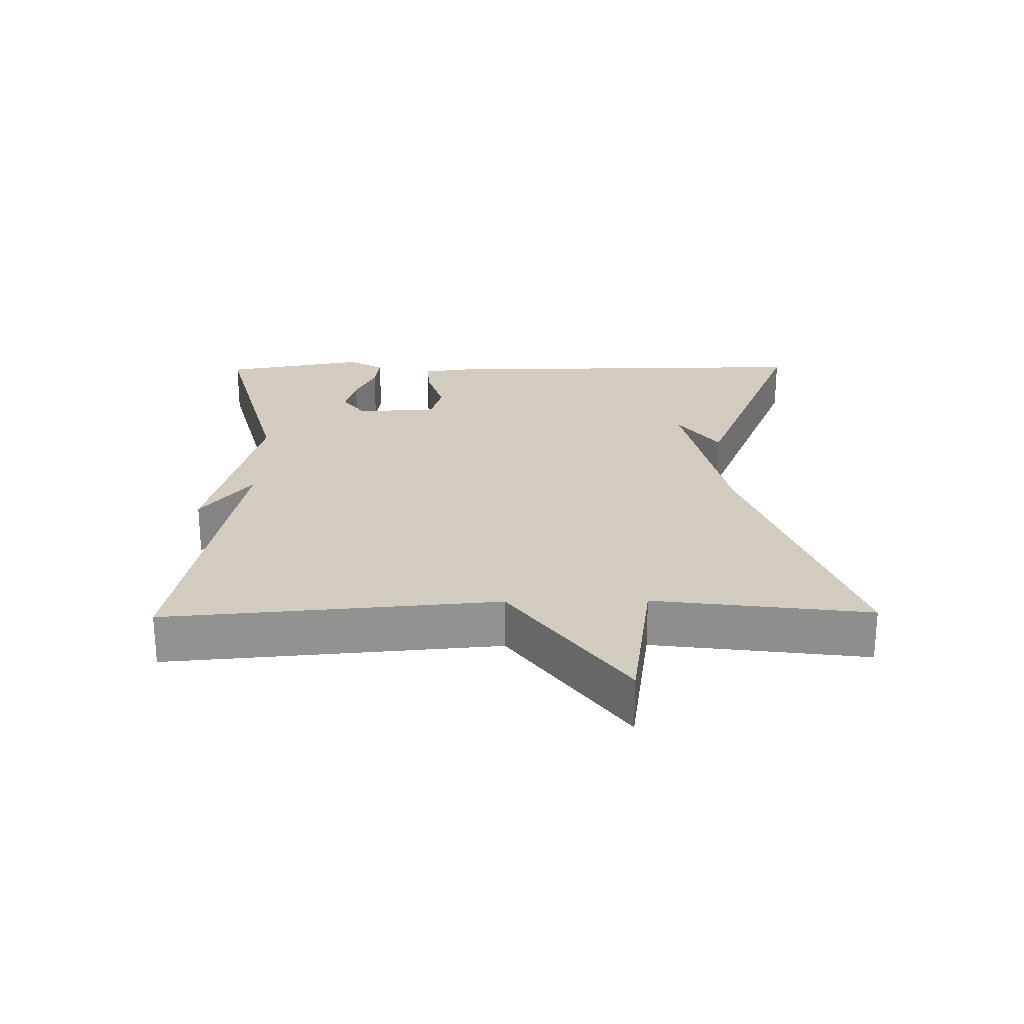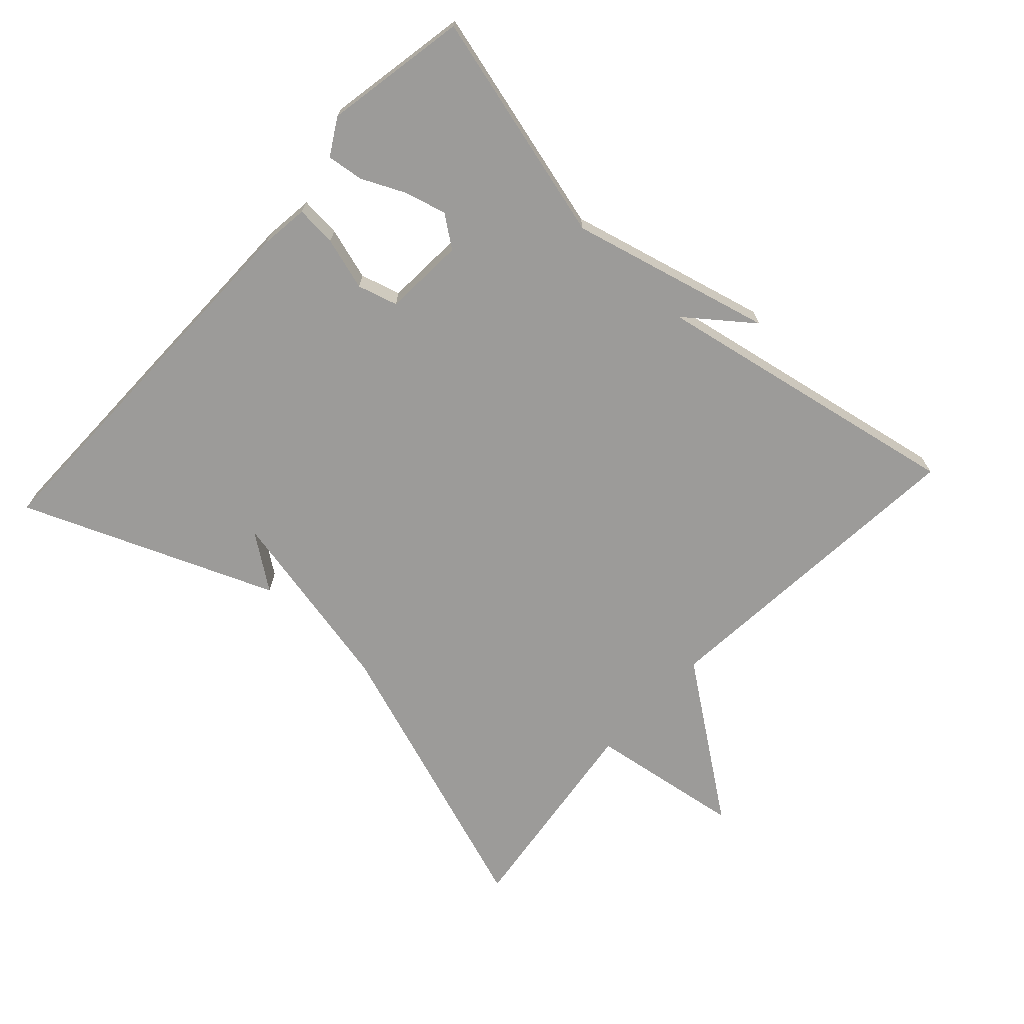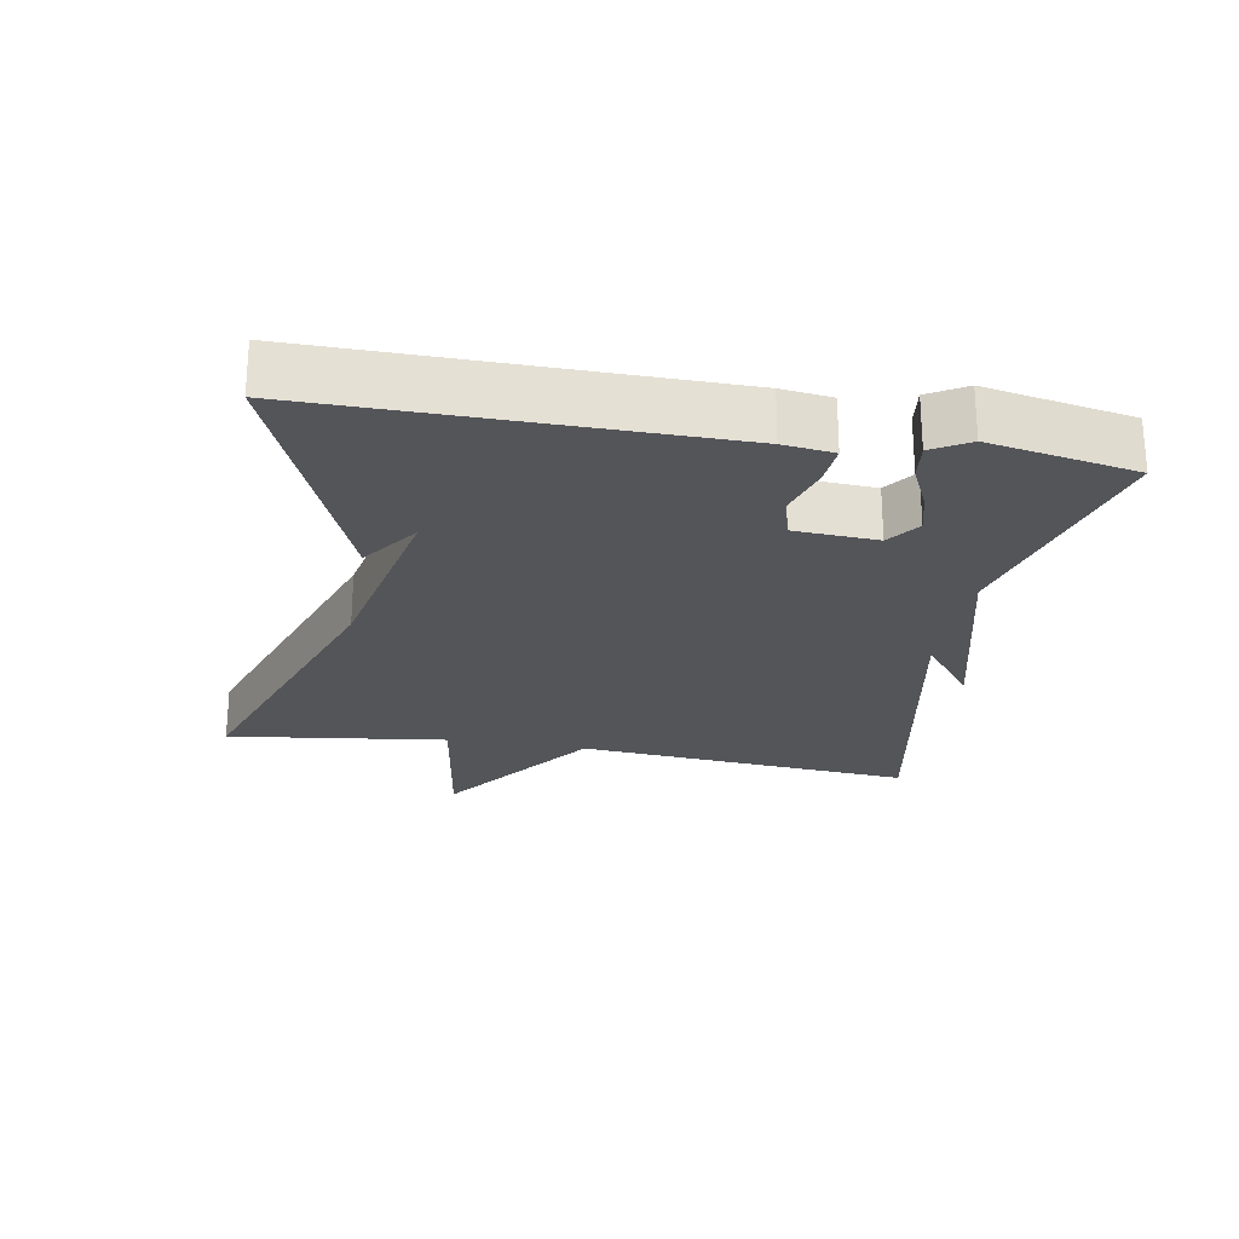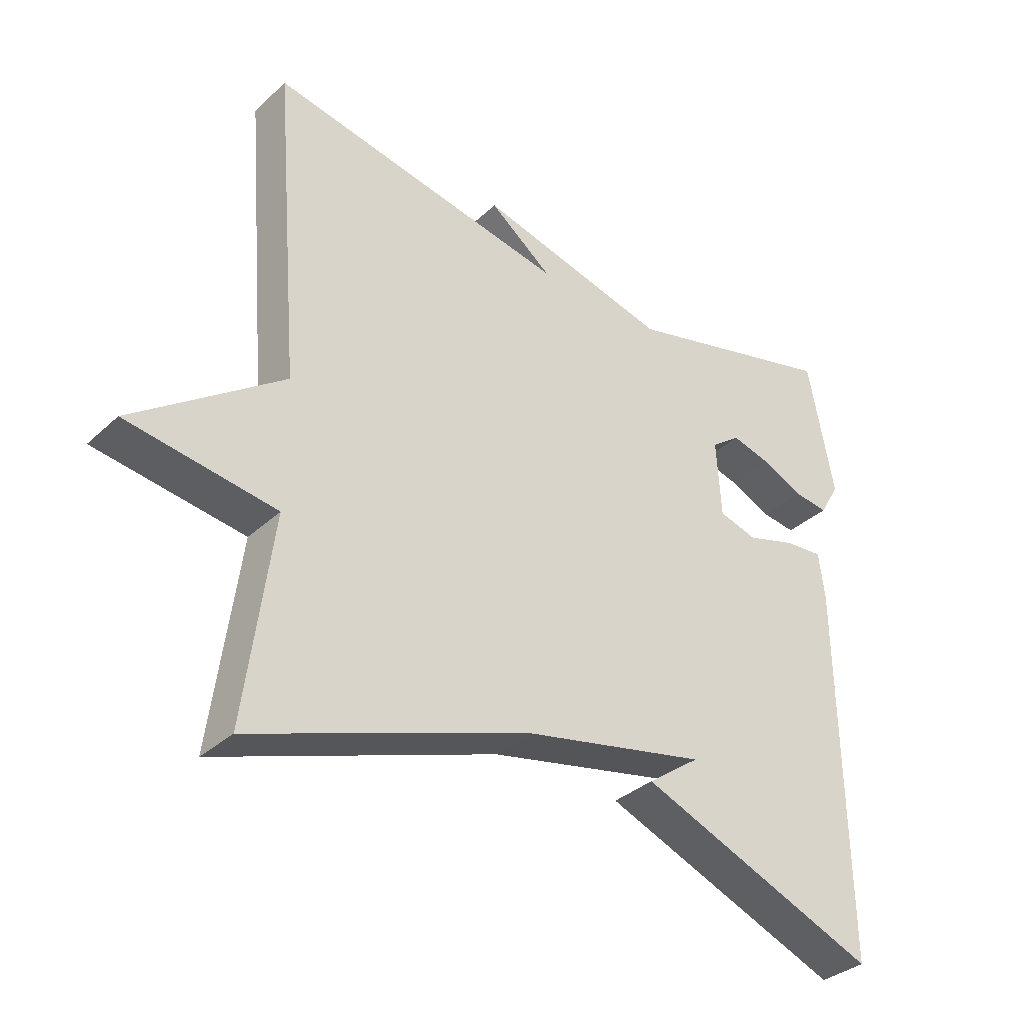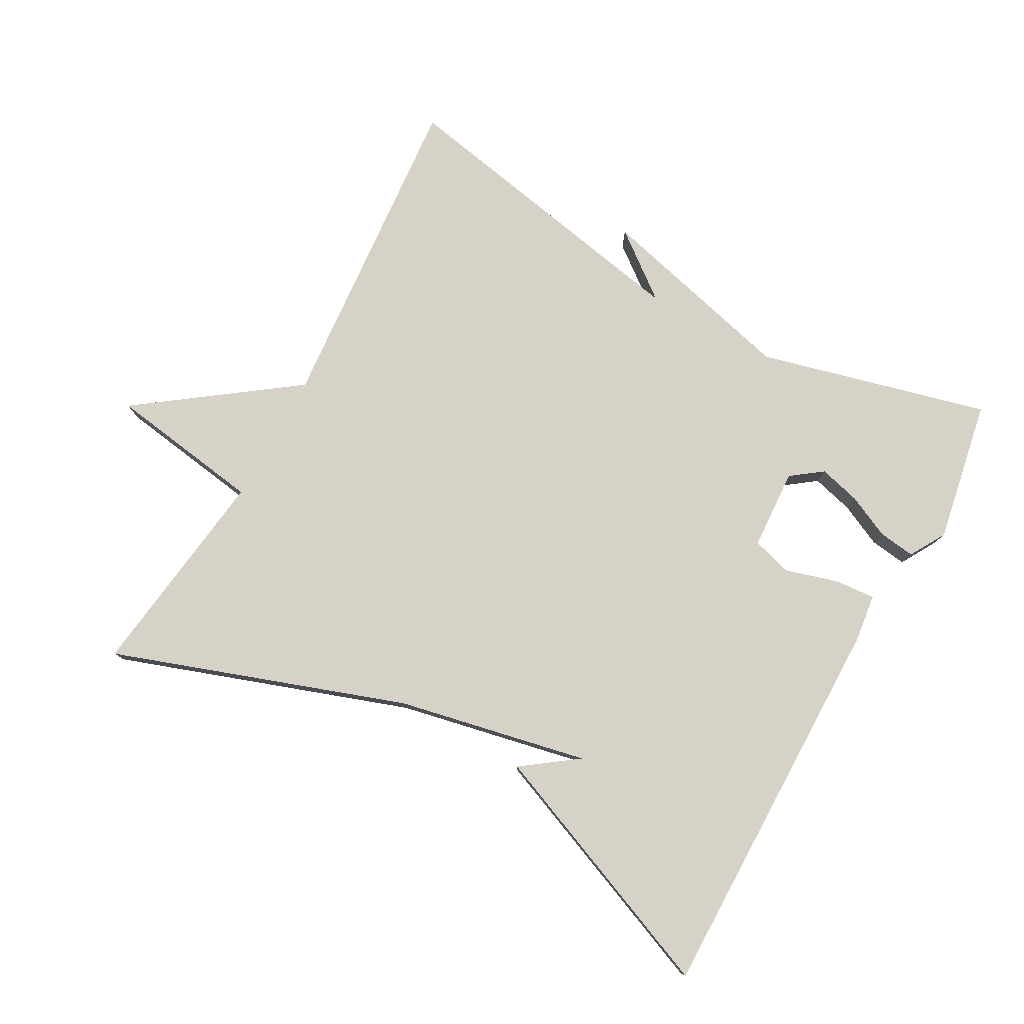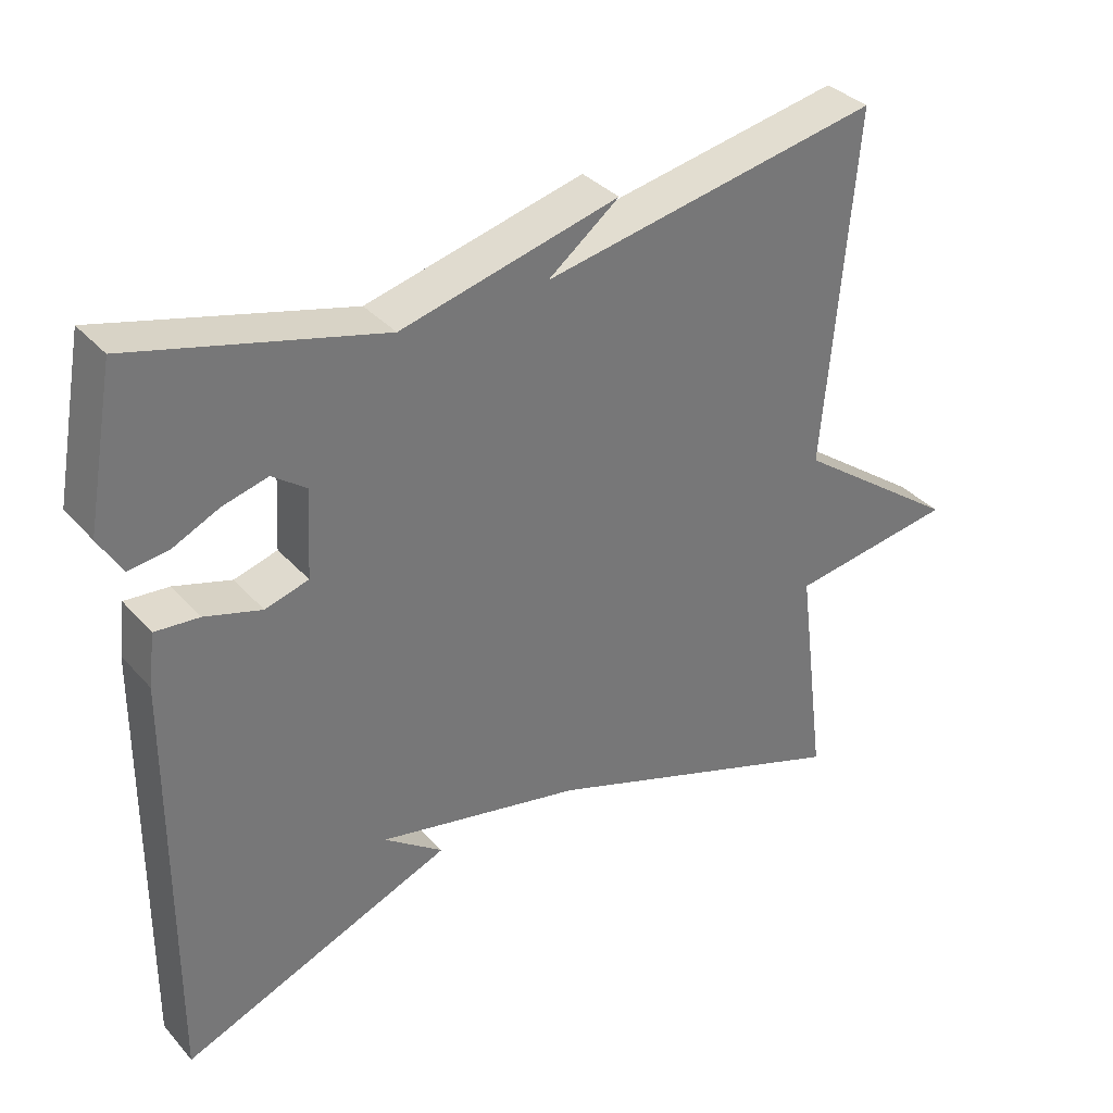
<metadata>
{"format":"obj","ext":"obj","renderer":"f3d","projection":"perspective","resolution":1024,"background":"white","views":[{"elev":24.1,"azim":89.2,"up":"+Y"},{"elev":-69.8,"azim":-42.6,"up":"+Y"},{"elev":-24.1,"azim":-99.9,"up":"+Y"},{"elev":-34.4,"azim":140.7,"up":"+Z"},{"elev":78.5,"azim":-151.0,"up":"+Y"},{"elev":35.1,"azim":-35.4,"up":"+Z"}]}
</metadata>
<code>
v -0.5 0.07 0.5
v -0.162 0.07 0.412
v 0.135 0.07 0.487
v 0.038 0.07 0.412
v 0.5 0.07 0.5
v 0.459 0.07 0.015
v 0.687 0.07 -0.151
v 0.459 0.07 -0.185
v 0.5 0.07 -0.5
v 0.071 0.07 -0.35
v -0.21 0.07 -0.291
v -0.129 0.07 -0.35
v -0.5 0.07 -0.5
v -0.495 0.07 0.076
v -0.486 0.07 0.148
v -0.426 0.07 0.143
v -0.349 0.07 0.12
v -0.29 0.07 0.137
v -0.283 0.07 0.256
v -0.329 0.07 0.29
v -0.39 0.07 0.274
v -0.454 0.07 0.244
v -0.508 0.07 0.237
v -0.539 0.07 0.29
v -0.5 0 0.5
v -0.162 0 0.412
v 0.135 0 0.487
v 0.038 0 0.412
v 0.5 0 0.5
v 0.459 0 0.015
v 0.687 0 -0.151
v 0.459 0 -0.185
v 0.5 0 -0.5
v 0.071 0 -0.35
v -0.21 0 -0.291
v -0.129 0 -0.35
v -0.5 0 -0.5
v -0.495 0 0.076
v -0.486 0 0.148
v -0.426 0 0.143
v -0.349 0 0.12
v -0.29 0 0.137
v -0.283 0 0.256
v -0.329 0 0.29
v -0.39 0 0.274
v -0.454 0 0.244
v -0.508 0 0.237
v -0.539 0 0.29
f 24 1 2
f 23 24 2
f 22 23 2
f 21 22 2
f 2 3 4
f 21 2 4
f 20 21 4
f 4 5 6
f 20 4 6
f 19 20 6
f 6 7 8
f 19 6 8
f 18 19 8
f 8 9 10
f 18 8 10
f 17 18 10
f 16 17 10 11
f 15 16 11
f 14 15 11
f 13 14 11
f 11 12 13
f 26 25 48
f 26 48 47
f 26 47 46
f 26 46 45
f 28 27 26
f 28 26 45
f 28 45 44
f 30 29 28
f 30 28 44
f 30 44 43
f 32 31 30
f 32 30 43
f 32 43 42
f 34 33 32
f 34 32 42
f 34 42 41
f 35 34 41 40
f 35 40 39
f 35 39 38
f 35 38 37
f 37 36 35
f 1 25 26 2
f 2 26 27 3
f 3 27 28 4
f 4 28 29 5
f 5 29 30 6
f 6 30 31 7
f 7 31 32 8
f 8 32 33 9
f 9 33 34 10
f 10 34 35 11
f 11 35 36 12
f 12 36 37 13
f 13 37 38 14
f 14 38 39 15
f 15 39 40 16
f 16 40 41 17
f 17 41 42 18
f 18 42 43 19
f 19 43 44 20
f 20 44 45 21
f 21 45 46 22
f 22 46 47 23
f 23 47 48 24
f 24 48 25 1

</code>
